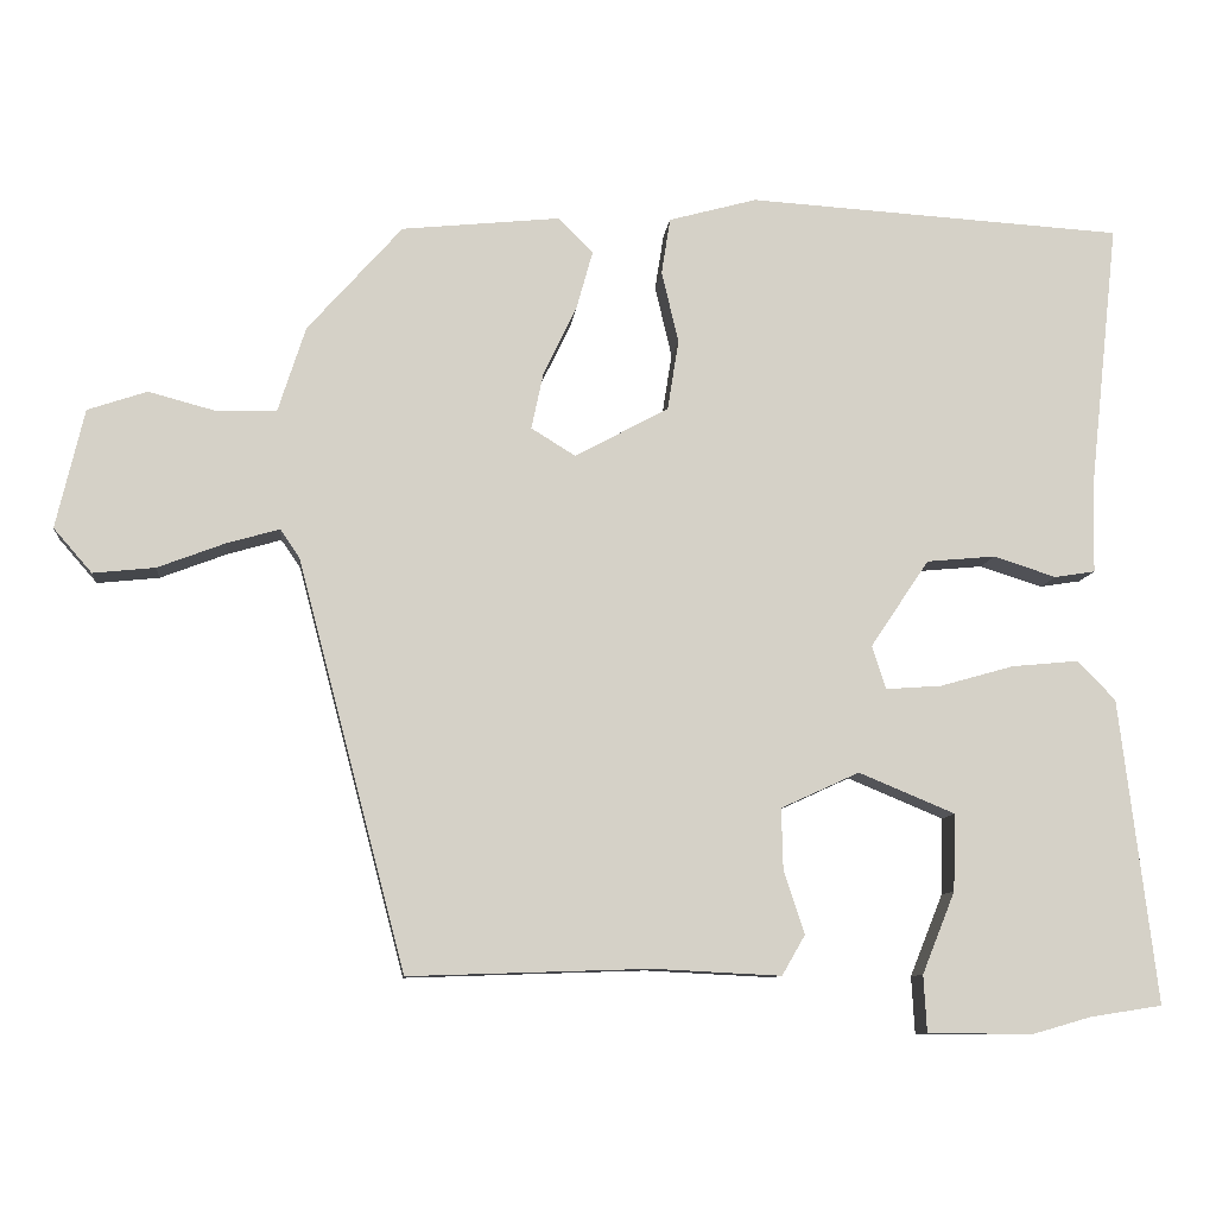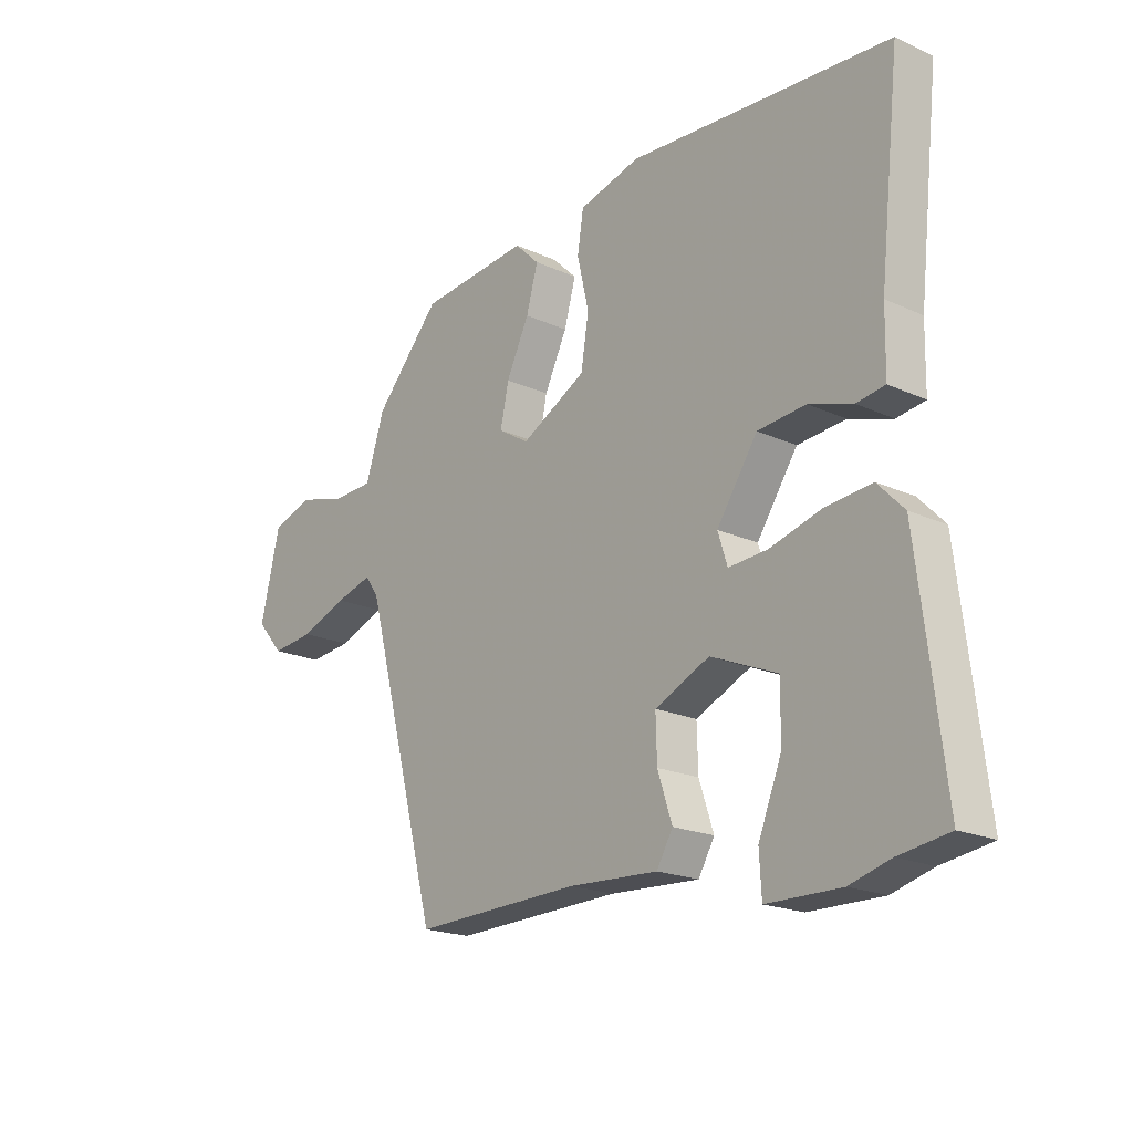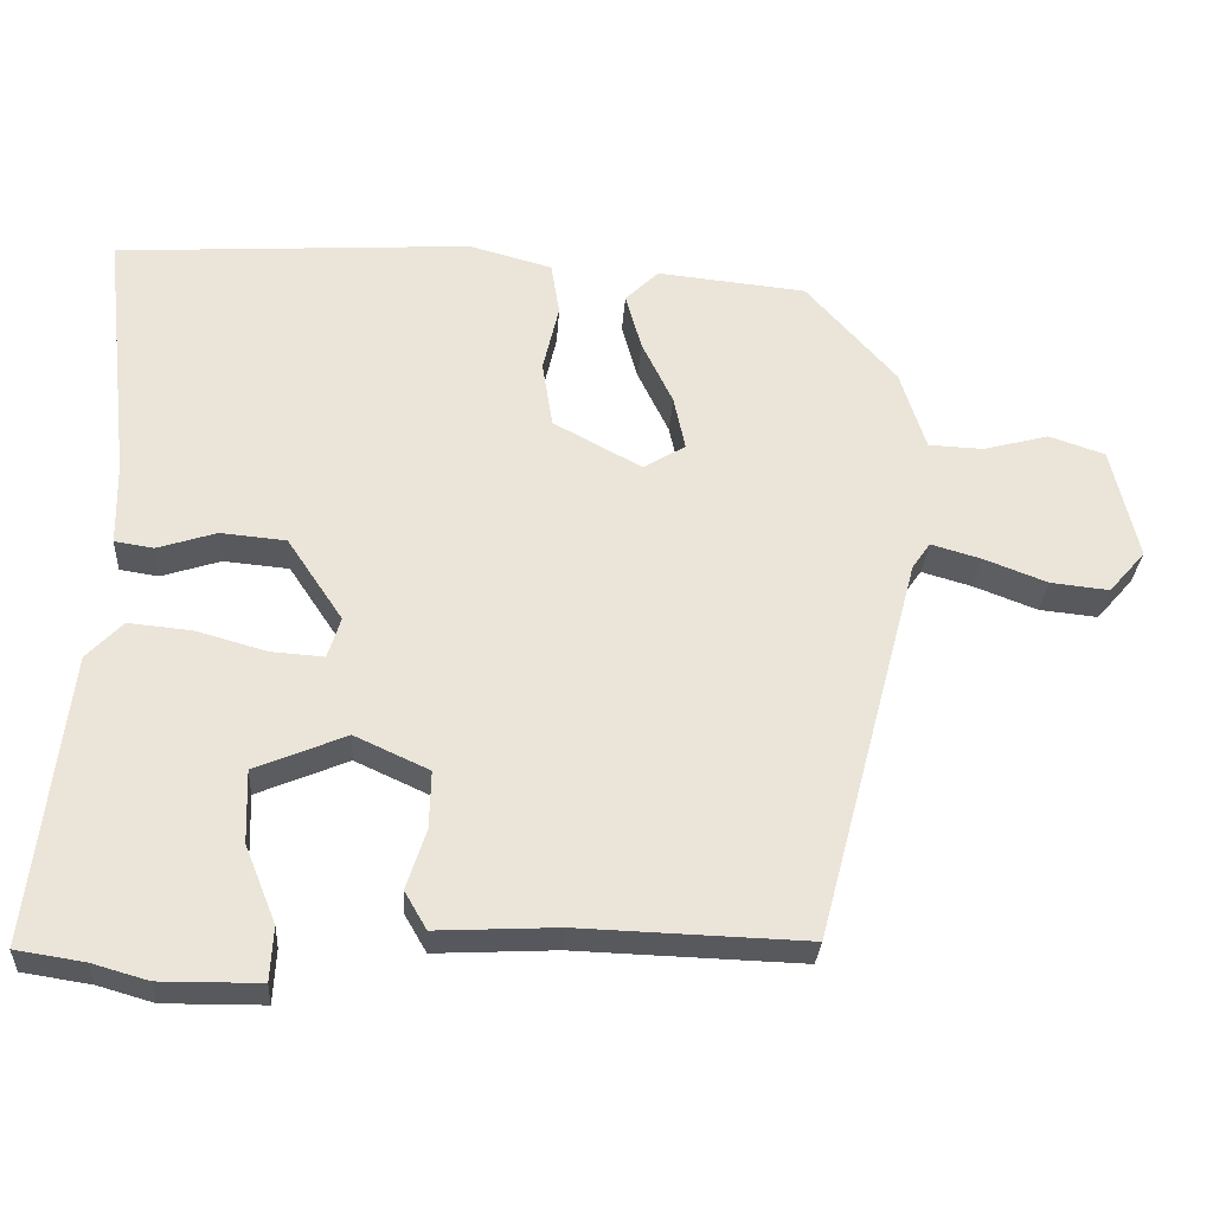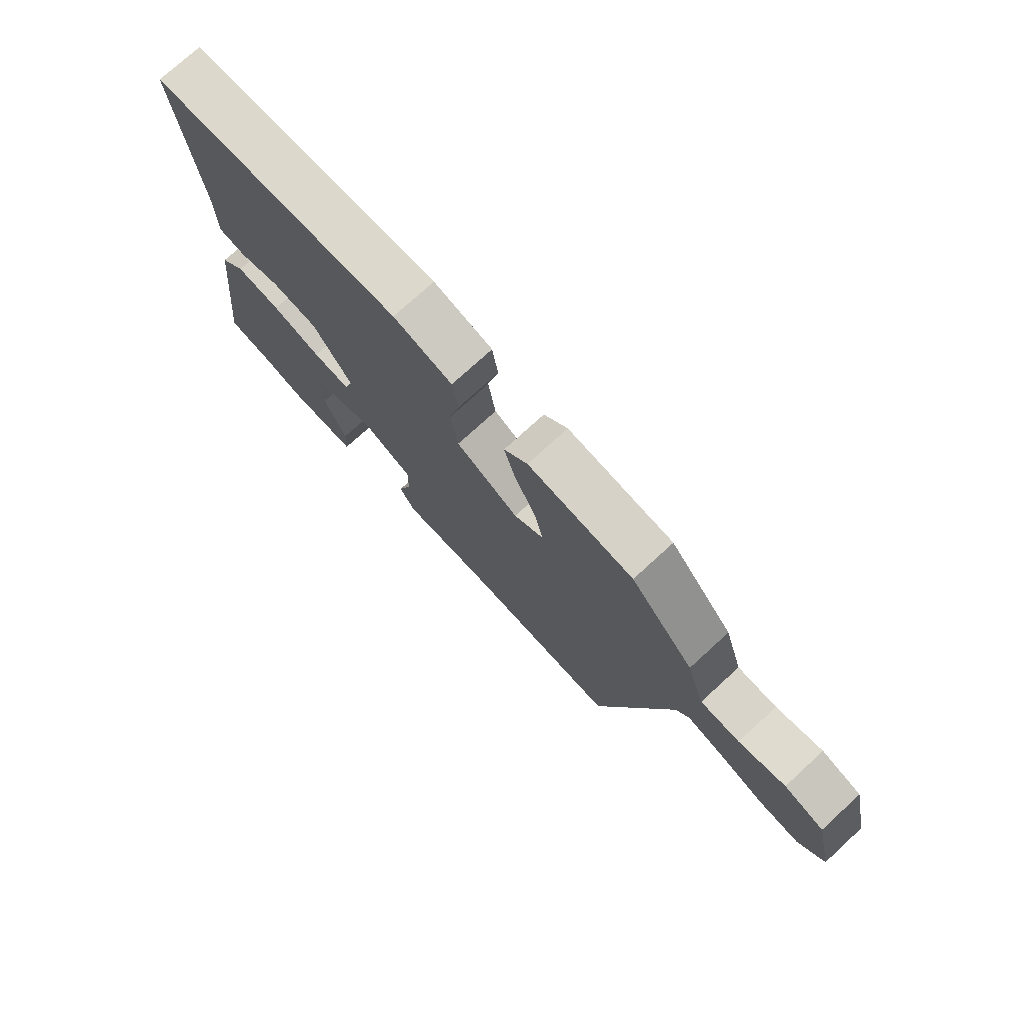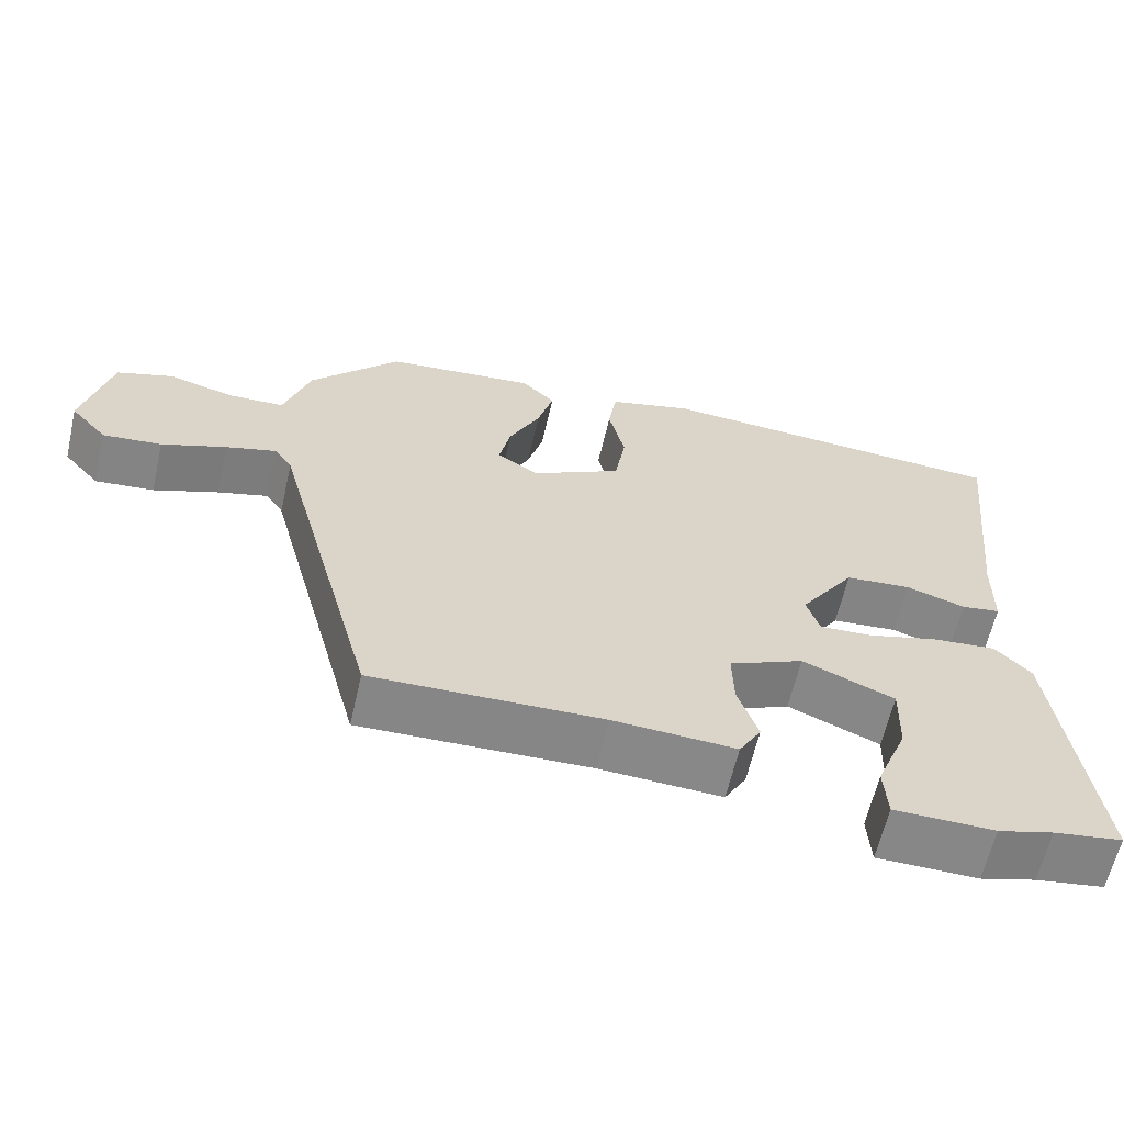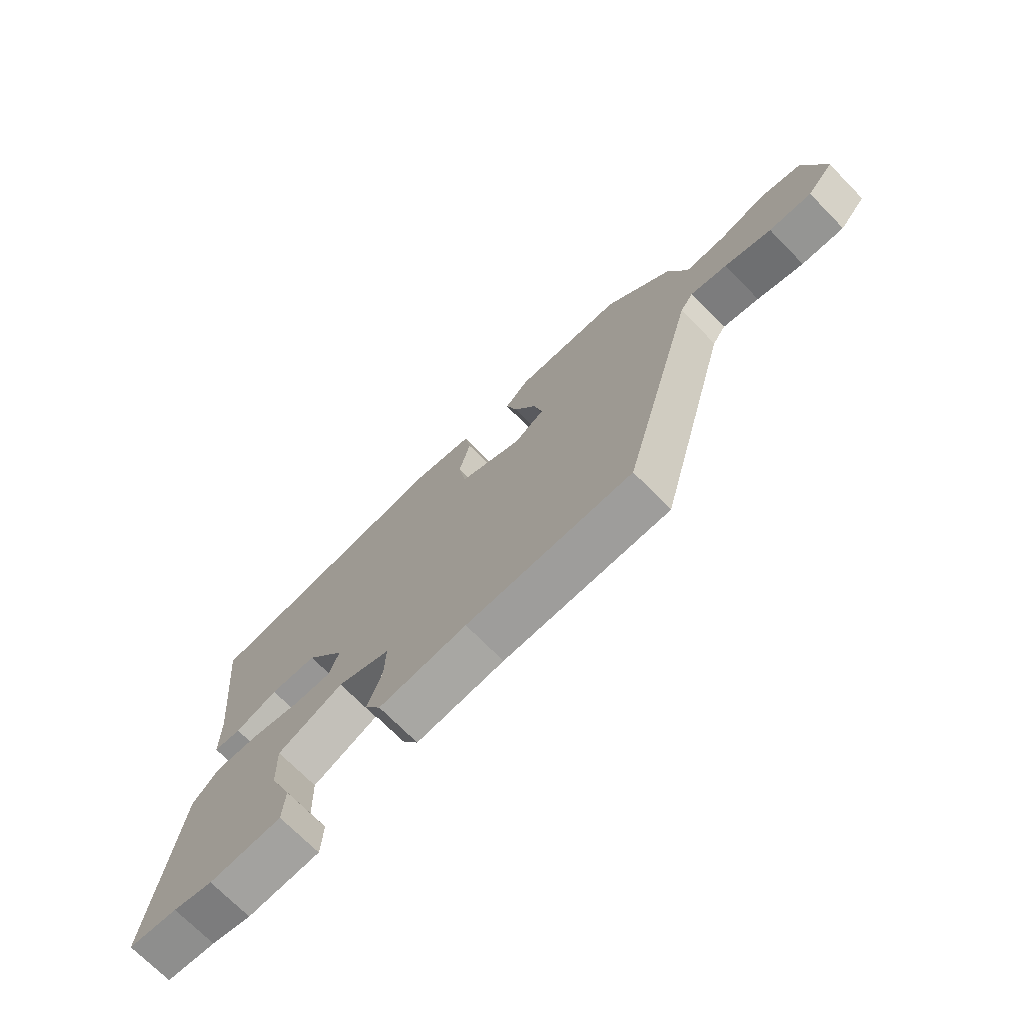
<metadata>
{"format":"obj","ext":"obj","renderer":"f3d","projection":"perspective","resolution":1024,"background":"white","views":[{"elev":-9.6,"azim":174.2,"up":"+Z"},{"elev":-19.5,"azim":-130.5,"up":"+Z"},{"elev":-29.4,"azim":-3.6,"up":"+Z"},{"elev":74.6,"azim":47.5,"up":"+Z"},{"elev":-62.4,"azim":167.0,"up":"+Z"},{"elev":-72.2,"azim":44.6,"up":"+Z"}]}
</metadata>
<code>
v 0.422 0.07 0.471
v 0.54 0.07 0.338
v 0.574 0.07 0.232
v 0.647 0.07 0.229
v 0.733 0.07 0.252
v 0.807 0.07 0.227
v 0.842 0.07 0.078
v 0.794 0.07 0.023
v 0.717 0.07 0.031
v 0.633 0.07 0.063
v 0.567 0.07 0.082
v 0.543 0.07 0.047
v 0.408 0.07 -0.463
v 0.108 0.07 -0.453
v -0.052 0.07 -0.461
v -0.081 0.07 -0.411
v -0.055 0.07 -0.332
v -0.053 0.07 -0.256
v -0.151 0.07 -0.211
v -0.271 0.07 -0.261
v -0.268 0.07 -0.357
v -0.227 0.07 -0.459
v -0.231 0.07 -0.53
v -0.363 0.07 -0.531
v -0.436 0.07 -0.51
v -0.526 0.07 -0.496
v -0.48 0.07 -0.116
v -0.433 0.07 -0.067
v -0.349 0.07 -0.075
v -0.257 0.07 -0.101
v -0.187 0.07 -0.106
v -0.17 0.07 -0.052
v -0.243 0.07 0.057
v -0.329 0.07 0.065
v -0.407 0.07 0.04
v -0.458 0.07 0.048
v -0.46 0.07 0.157
v -0.497 0.07 0.495
v -0.028 0.07 0.524
v 0.082 0.07 0.494
v 0.093 0.07 0.424
v 0.072 0.07 0.334
v 0.086 0.07 0.246
v 0.203 0.07 0.183
v 0.258 0.07 0.217
v 0.243 0.07 0.288
v 0.202 0.07 0.373
v 0.181 0.07 0.448
v 0.225 0.07 0.491
v 0.422 0 0.471
v 0.54 0 0.338
v 0.574 0 0.232
v 0.647 0 0.229
v 0.733 0 0.252
v 0.807 0 0.227
v 0.842 0 0.078
v 0.794 0 0.023
v 0.717 0 0.031
v 0.633 0 0.063
v 0.567 0 0.082
v 0.543 0 0.047
v 0.408 0 -0.463
v 0.108 0 -0.453
v -0.052 0 -0.461
v -0.081 0 -0.411
v -0.055 0 -0.332
v -0.053 0 -0.256
v -0.151 0 -0.211
v -0.271 0 -0.261
v -0.268 0 -0.357
v -0.227 0 -0.459
v -0.231 0 -0.53
v -0.363 0 -0.531
v -0.436 0 -0.51
v -0.526 0 -0.496
v -0.48 0 -0.116
v -0.433 0 -0.067
v -0.349 0 -0.075
v -0.257 0 -0.101
v -0.187 0 -0.106
v -0.17 0 -0.052
v -0.243 0 0.057
v -0.329 0 0.065
v -0.407 0 0.04
v -0.458 0 0.048
v -0.46 0 0.157
v -0.497 0 0.495
v -0.028 0 0.524
v 0.082 0 0.494
v 0.093 0 0.424
v 0.072 0 0.334
v 0.086 0 0.246
v 0.203 0 0.183
v 0.258 0 0.217
v 0.243 0 0.288
v 0.202 0 0.373
v 0.181 0 0.448
v 0.225 0 0.491
f 46 47 48 49
f 45 46 49 1
f 39 40 41 42
f 37 38 39 42
f 37 42 43
f 34 35 36 37
f 33 34 37 43
f 32 33 43 44
f 27 28 29 30
f 25 26 27 30
f 25 30 31
f 21 22 23 24
f 20 21 24 25
f 14 15 16 17
f 12 13 14 17
f 11 12 17 18
f 7 8 9 10
f 7 10 11
f 4 5 6 7
f 3 4 7 11
f 45 1 2 3
f 31 32 44 45
f 20 25 31
f 19 20 31 45
f 18 19 45
f 3 11 18 45
f 98 97 96 95
f 50 98 95 94
f 91 90 89 88
f 91 88 87 86
f 92 91 86
f 86 85 84 83
f 92 86 83 82
f 93 92 82 81
f 79 78 77 76
f 79 76 75 74
f 80 79 74
f 73 72 71 70
f 74 73 70 69
f 66 65 64 63
f 66 63 62 61
f 67 66 61 60
f 59 58 57 56
f 60 59 56
f 56 55 54 53
f 60 56 53 52
f 52 51 50 94
f 94 93 81 80
f 80 74 69
f 94 80 69 68
f 94 68 67
f 94 67 60 52
f 1 50 51 2
f 2 51 52 3
f 3 52 53 4
f 4 53 54 5
f 5 54 55 6
f 6 55 56 7
f 7 56 57 8
f 8 57 58 9
f 9 58 59 10
f 10 59 60 11
f 11 60 61 12
f 12 61 62 13
f 13 62 63 14
f 14 63 64 15
f 15 64 65 16
f 16 65 66 17
f 17 66 67 18
f 18 67 68 19
f 19 68 69 20
f 20 69 70 21
f 21 70 71 22
f 22 71 72 23
f 23 72 73 24
f 24 73 74 25
f 25 74 75 26
f 26 75 76 27
f 27 76 77 28
f 28 77 78 29
f 29 78 79 30
f 30 79 80 31
f 31 80 81 32
f 32 81 82 33
f 33 82 83 34
f 34 83 84 35
f 35 84 85 36
f 36 85 86 37
f 37 86 87 38
f 38 87 88 39
f 39 88 89 40
f 40 89 90 41
f 41 90 91 42
f 42 91 92 43
f 43 92 93 44
f 44 93 94 45
f 45 94 95 46
f 46 95 96 47
f 47 96 97 48
f 48 97 98 49
f 49 98 50 1

</code>
